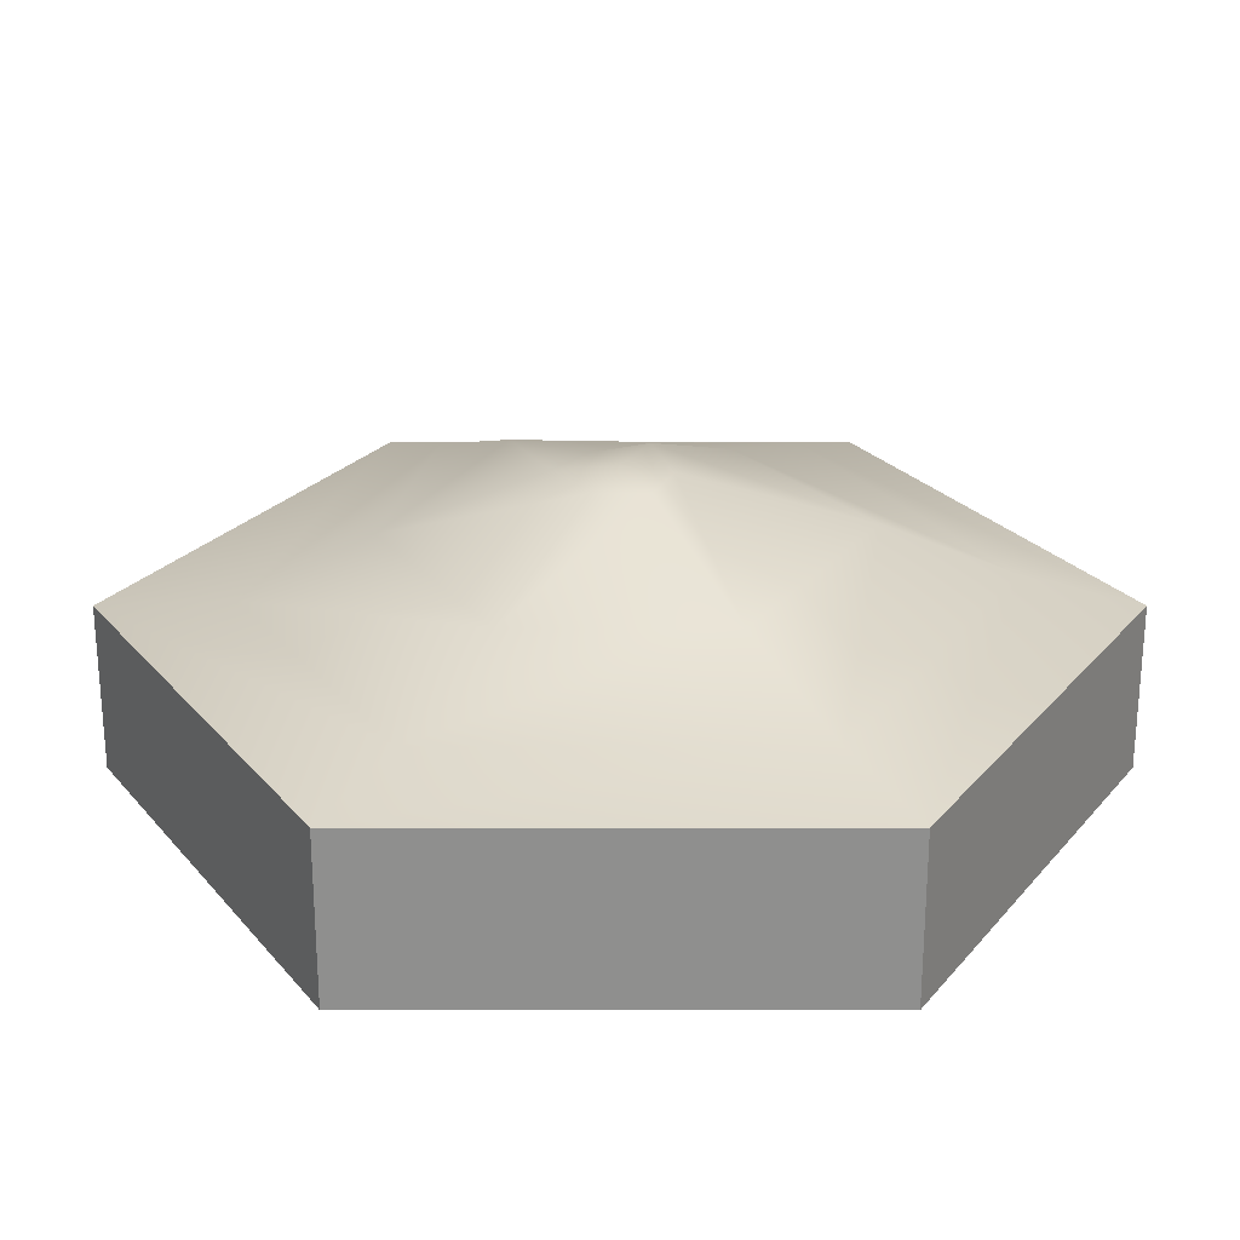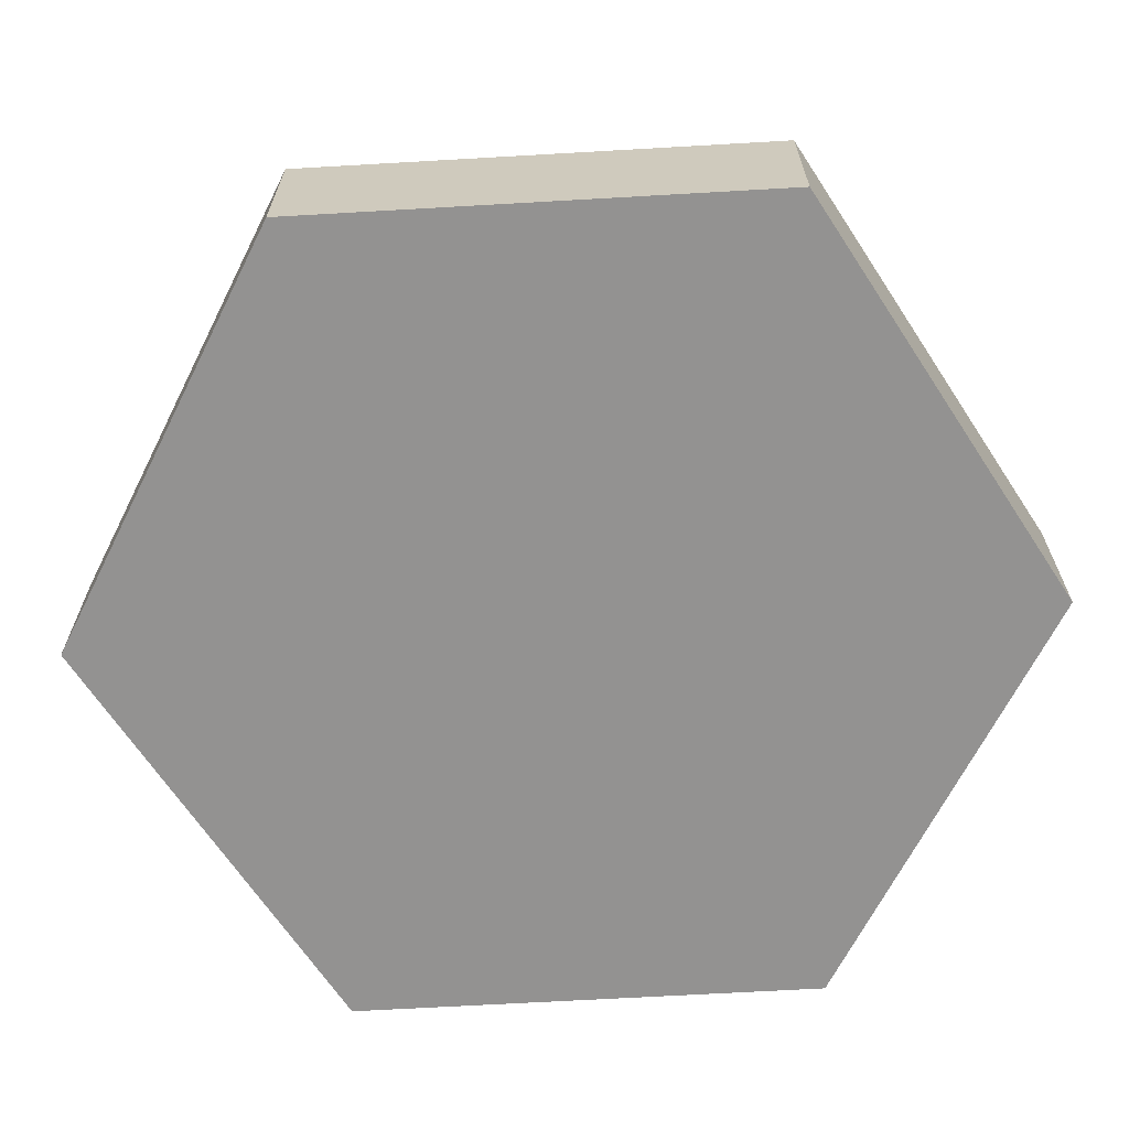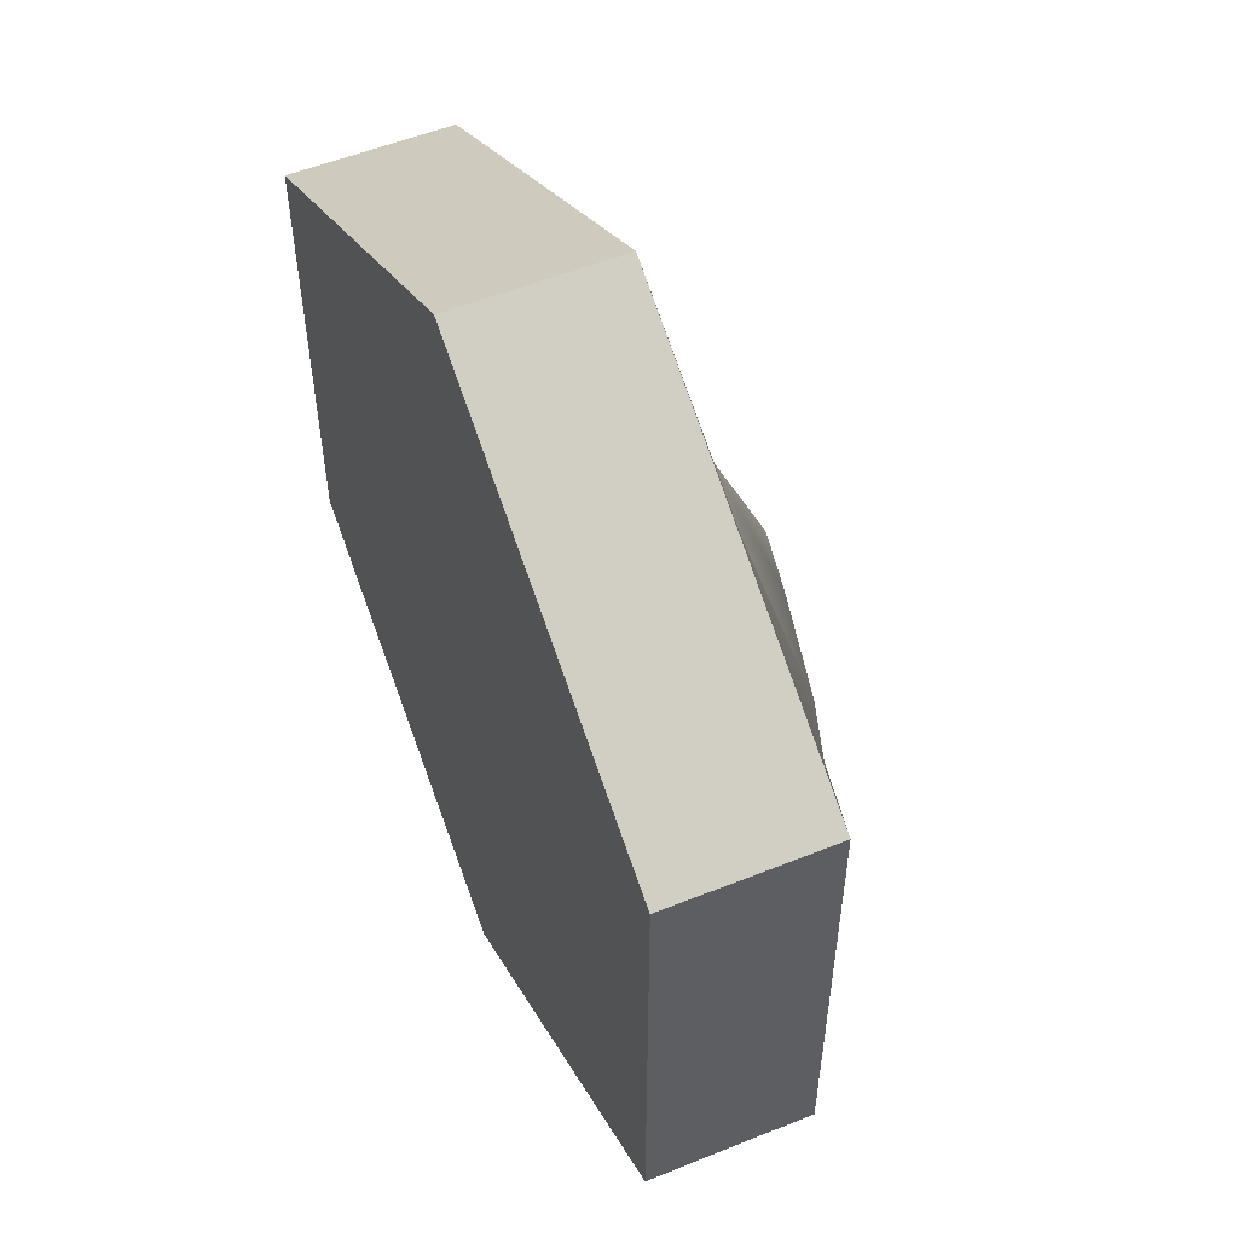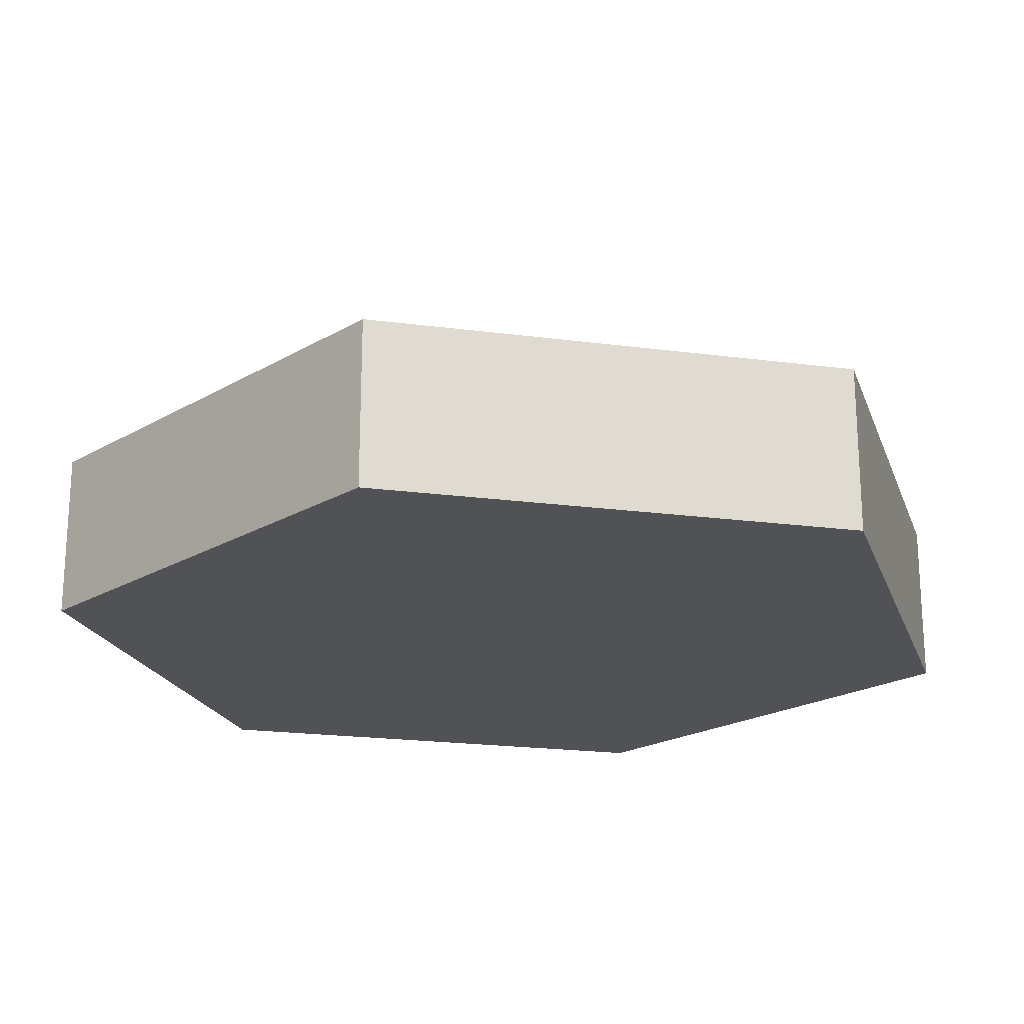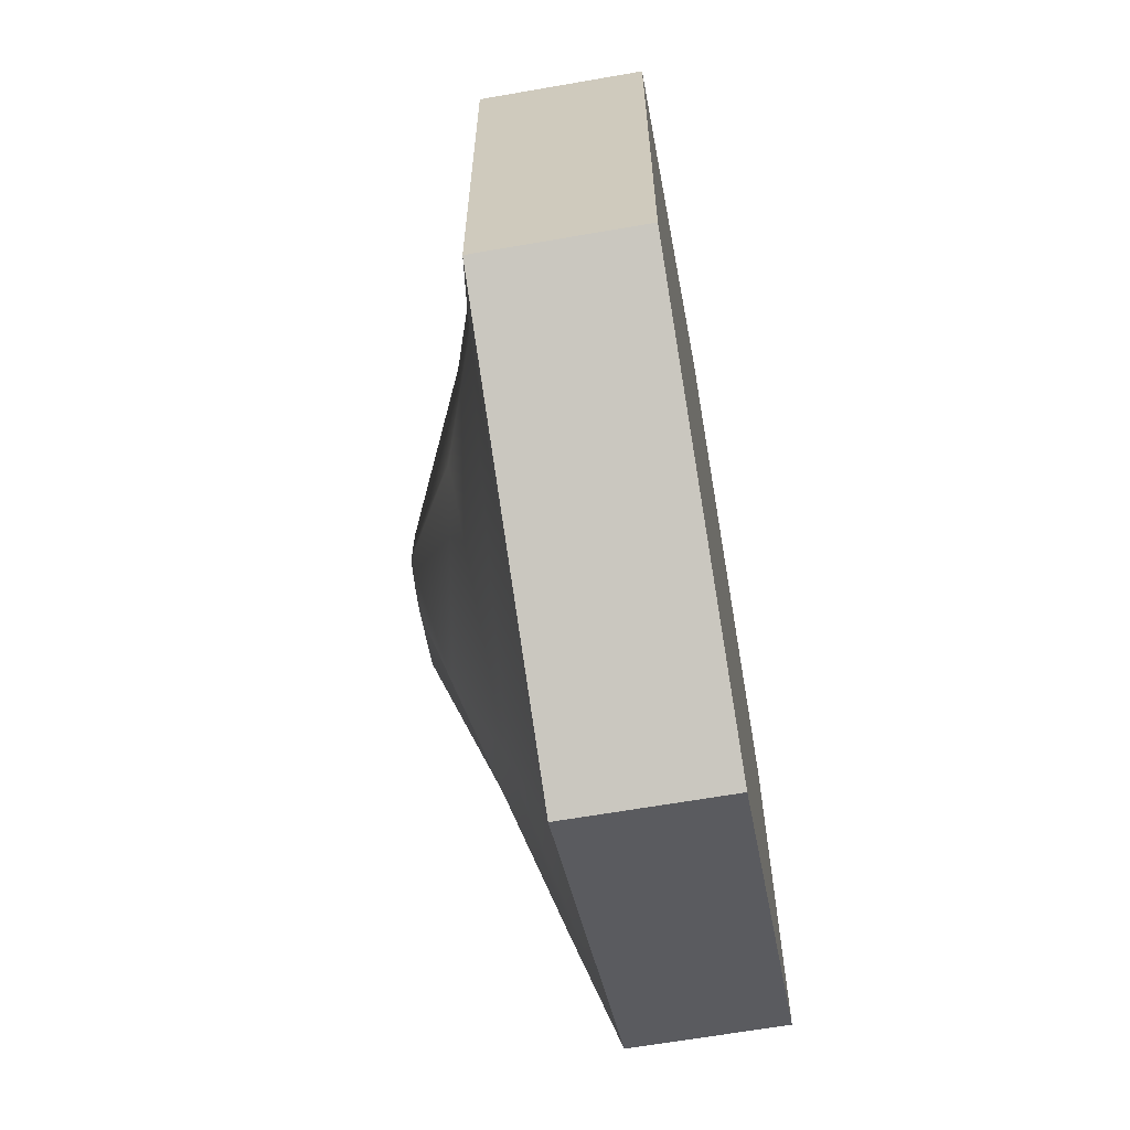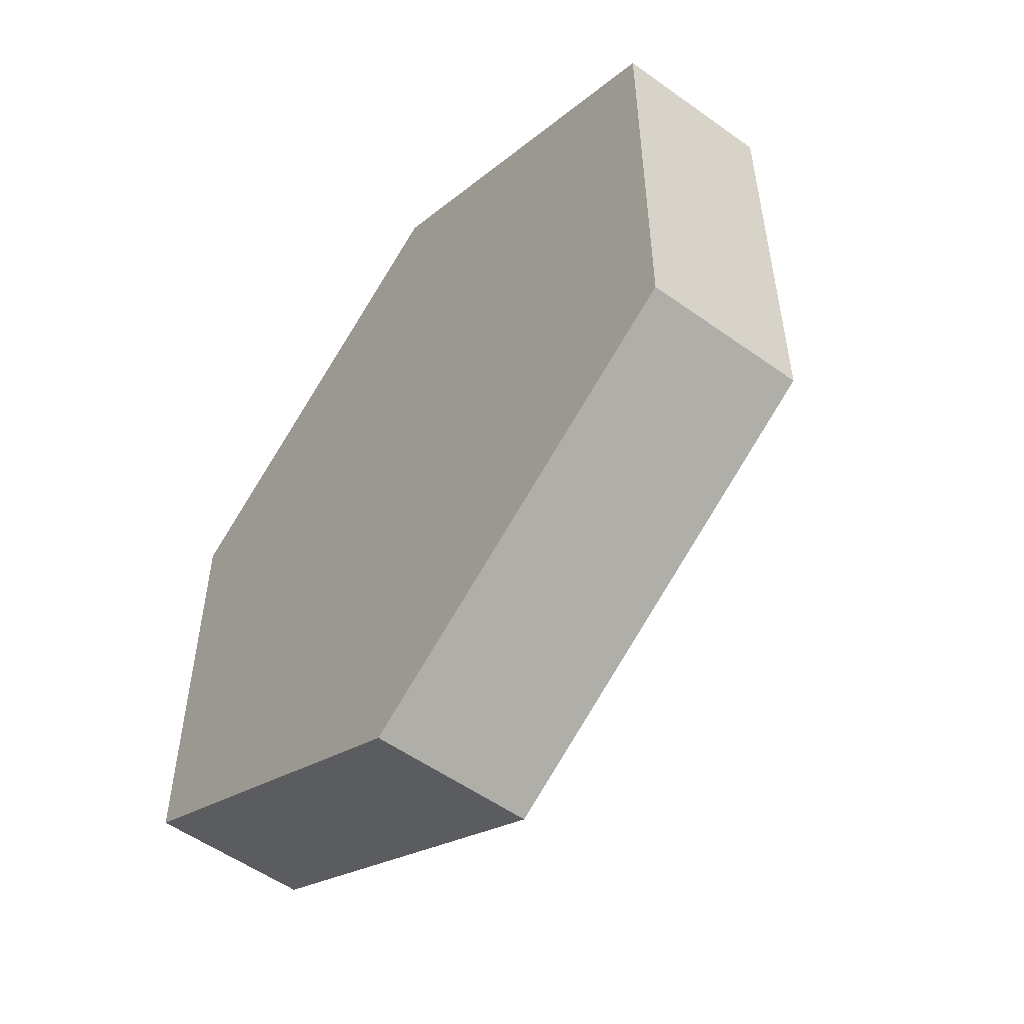
<metadata>
{"format":"obj","ext":"obj","renderer":"f3d","projection":"perspective","resolution":1024,"background":"white","views":[{"elev":24.7,"azim":-30.0,"up":"+Y"},{"elev":-66.4,"azim":-26.7,"up":"+Y"},{"elev":54.5,"azim":66.9,"up":"+Z"},{"elev":-20.9,"azim":16.6,"up":"+Y"},{"elev":-64.0,"azim":-80.0,"up":"+Z"},{"elev":-54.4,"azim":52.8,"up":"+Z"}]}
</metadata>
<code>
o Hex
v 0 0.3659 0
v -0 0 -0.5774
v -0.5 0 -0.2887
v 0.5 0 -0.2887
v 0.5 -0 0.2887
v -0.5 -0 0.2887
v 0 -0 0.5774
v -0.5 0.1 -0.2887
v -0 0.1 -0.5774
v 0.5 0.1 -0.2887
v 0.5 0.1 0.2887
v 0 0.1 0.5774
v -0.5 0.1 0.2887
v -0.5 0.2 -0.2887
v -0 0.2 -0.5774
v 0.5 0.2 0.2887
v 0.5 0.2 -0.2887
v 0 0.2 0.5774
v -0.5 0.2 0.2887
v -0.3756 0.2205 -0.1808
v -0 0.2454 -0.4337
v 0.3756 0.2378 0.2169
v 0.3756 0.2447 -0.2169
v 0 0.2205 0.4337
v -0.3756 0.2205 0.2169
v -0.2209 0.2751 -0.1544
v -0 0.31 -0.2551
v 0.2528 0.2904 0.1275
v 0.2209 0.2983 -0.1275
v 0 0.2751 0.2551
v -0.2209 0.2751 0.1275
v -0.05926 0.3566 -0.04437
v -0 0.3566 -0.06843
v 0.05095 0.3566 0.02853
v 0.07384 0.3566 -0.05987
v 0 0.3566 0.06843
v -0.05563 0.3566 0.03421
f 13 19 14 8
f 14 15 9 8
f 16 18 12 11
f 18 19 13 12
f 16 11 10 17
f 15 17 10 9
f 20 21 15 14
f 23 22 16 17
f 22 24 18 16
f 21 23 17 15
f 24 25 19 18
f 25 20 14 19
f 26 27 21 20
f 29 28 22 23
f 28 30 24 22
f 27 29 23 21
f 30 31 25 24
f 31 26 20 25
f 32 33 27 26
f 35 34 28 29
f 34 36 30 28
f 33 35 29 27
f 36 37 31 30
f 37 32 26 31
f 1 33 32
f 1 34 35
f 1 36 34
f 1 35 33
f 1 37 36
f 1 32 37
f 8 9 2 3
f 11 5 4 10
f 11 12 7 5
f 6 13 8 3
f 2 4 5 7 6 3
f 12 13 6 7
f 9 10 4 2

</code>
